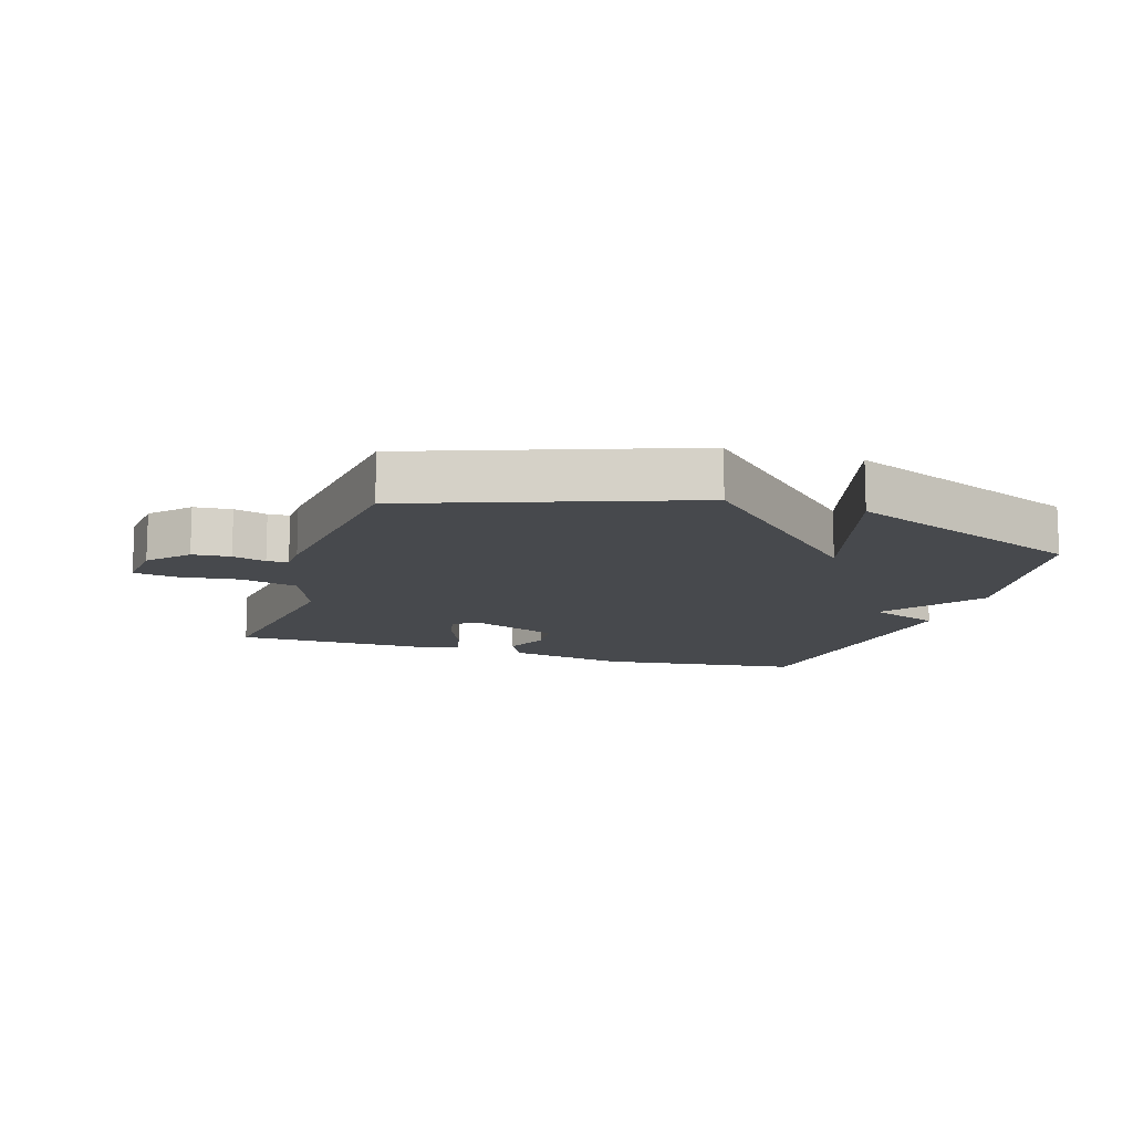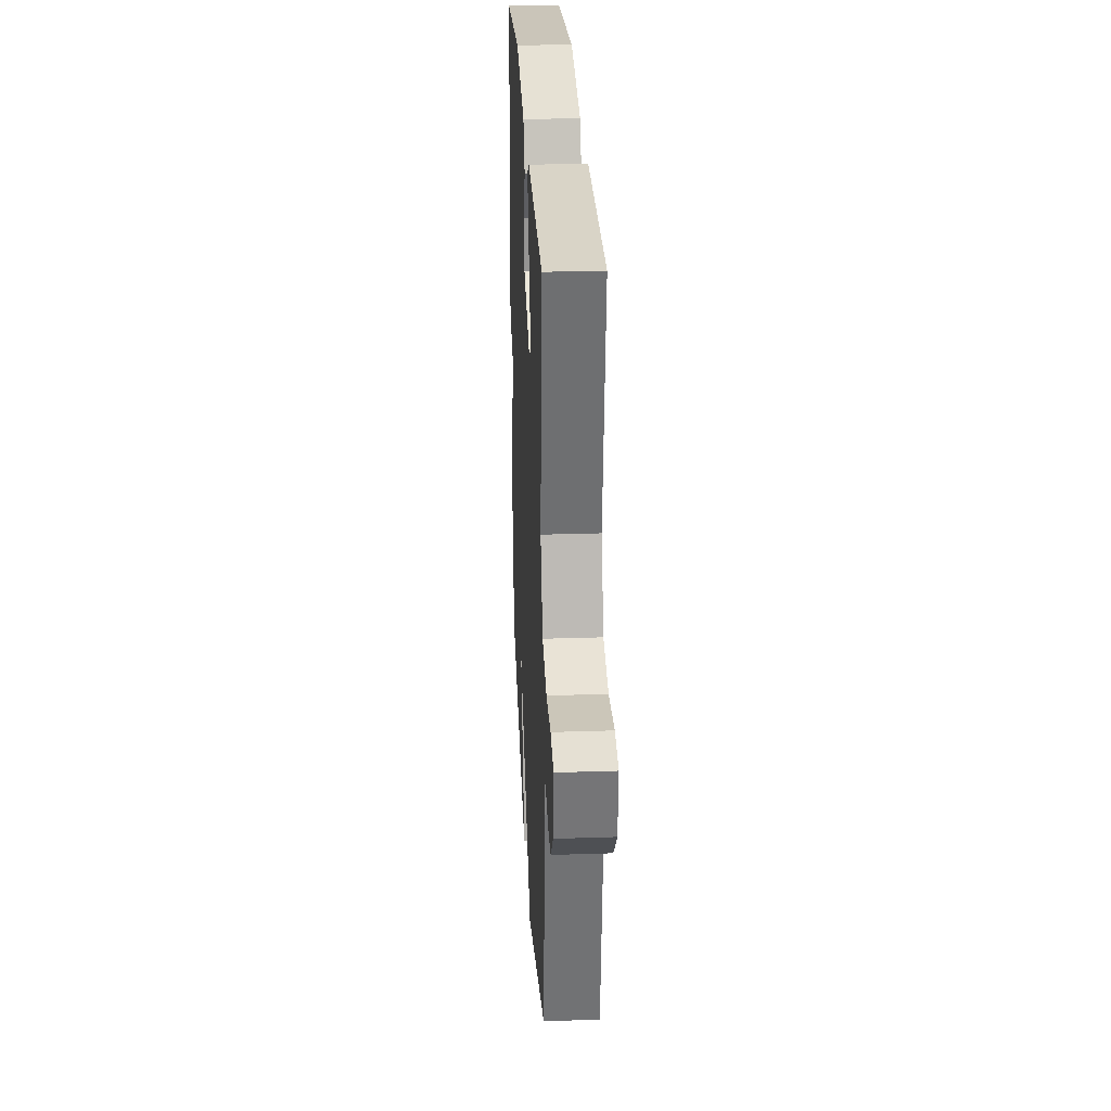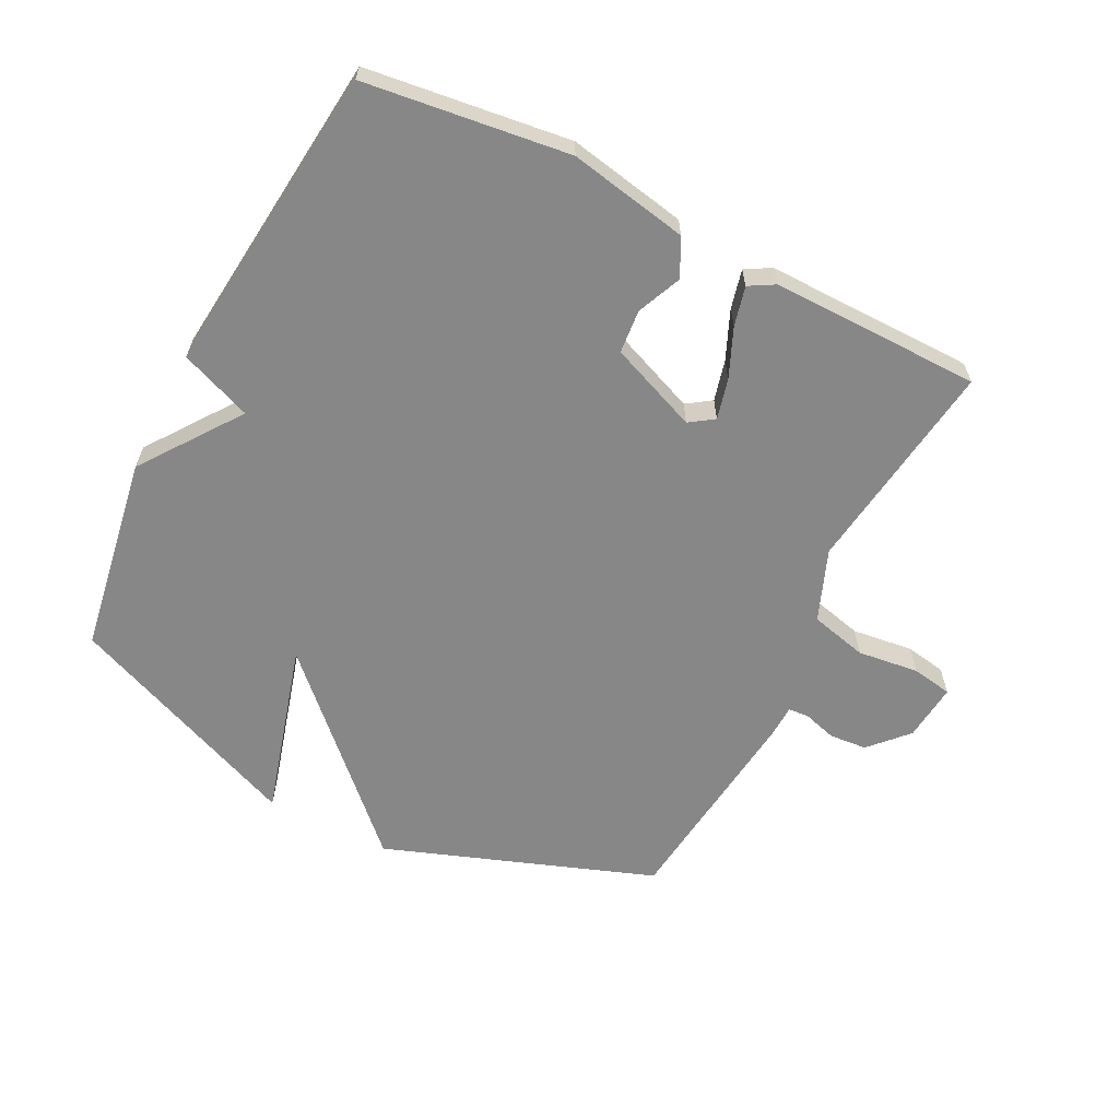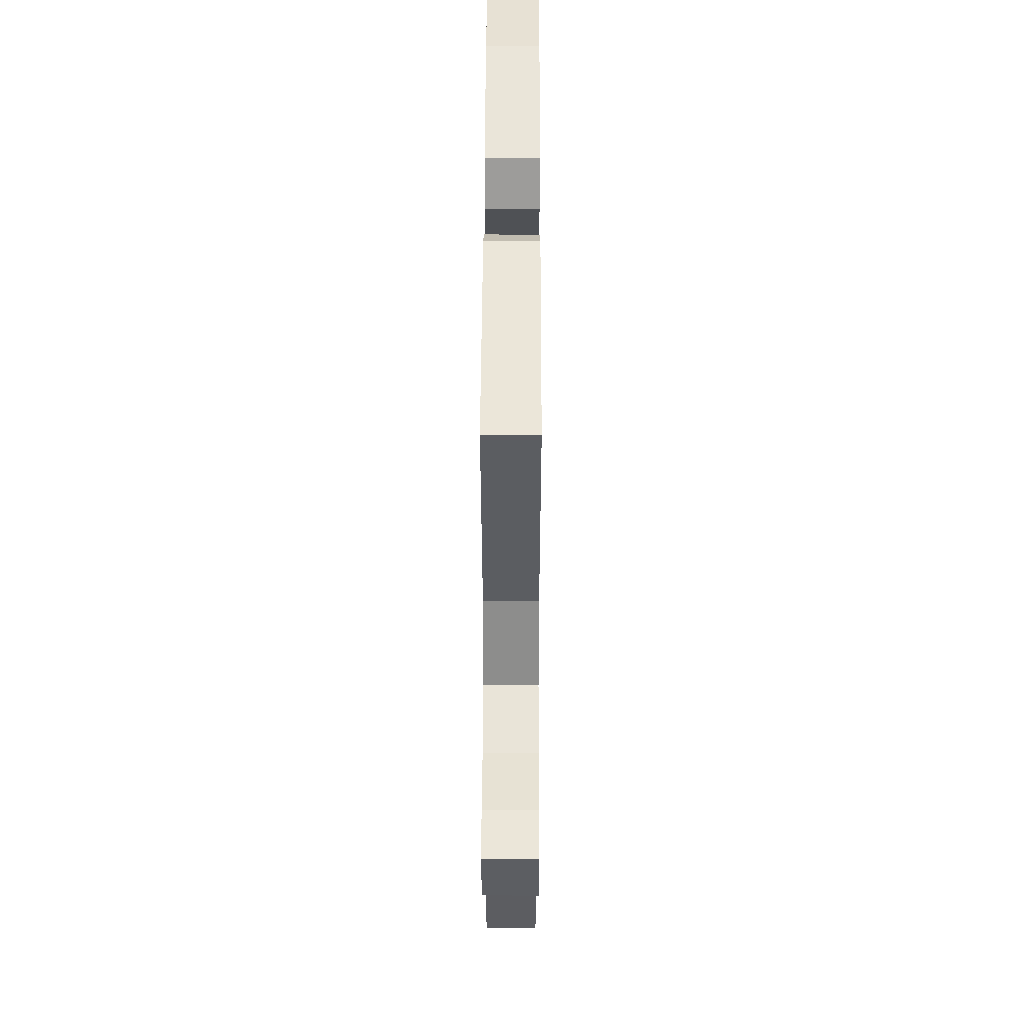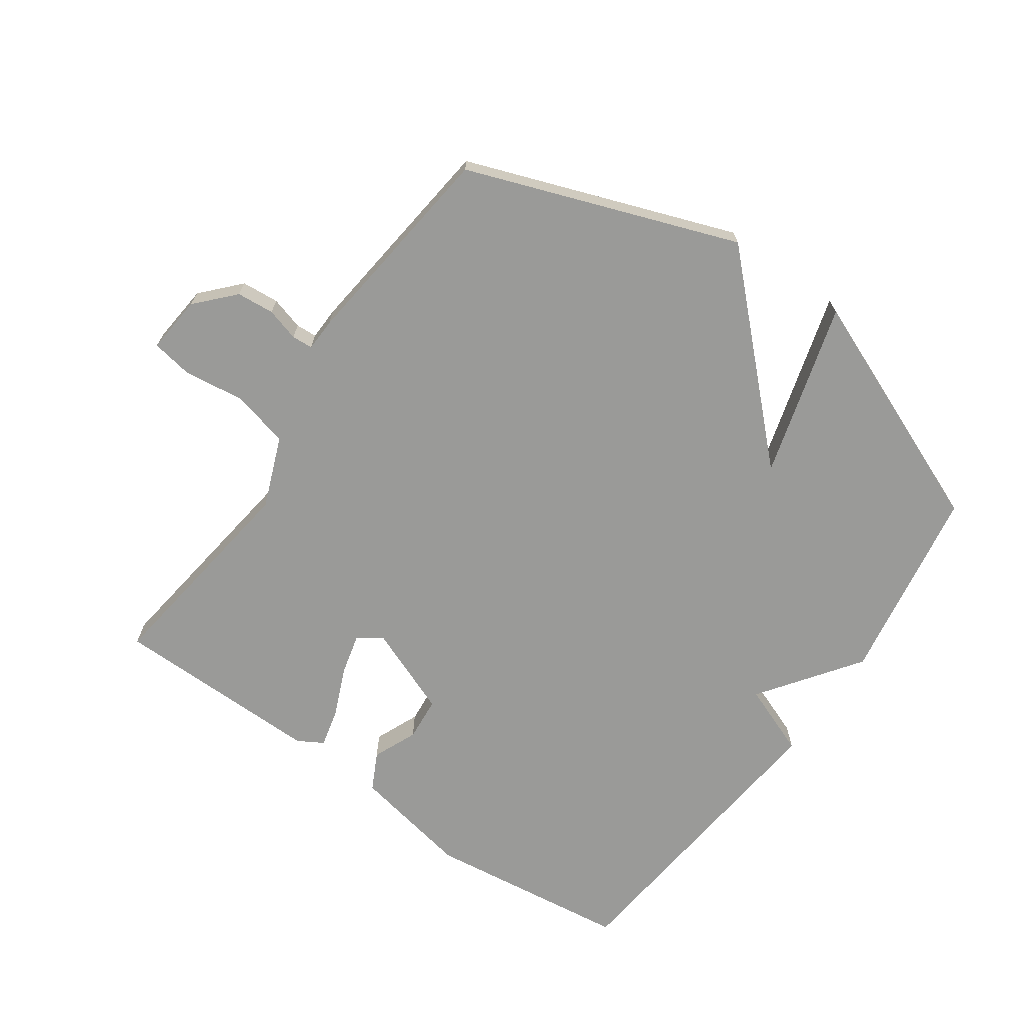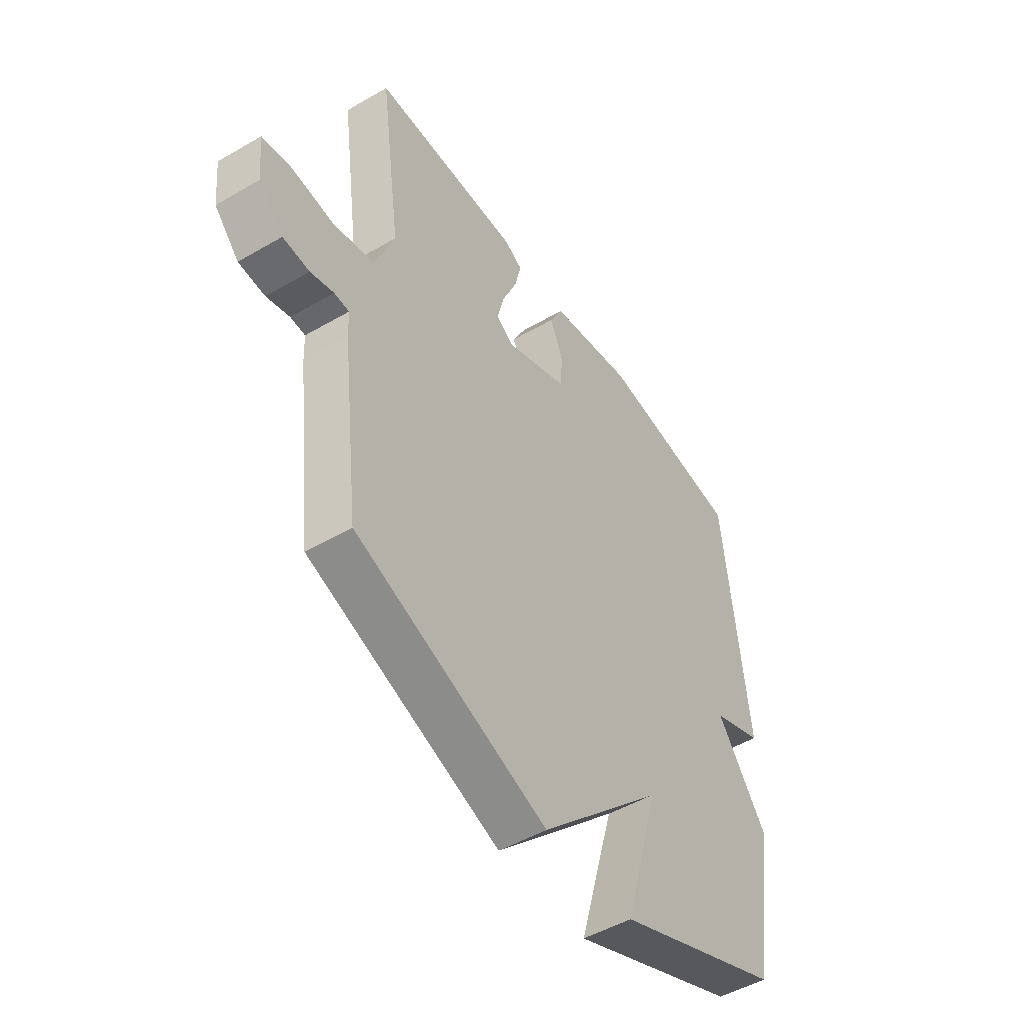
<metadata>
{"format":"obj","ext":"obj","renderer":"f3d","projection":"perspective","resolution":1024,"background":"white","views":[{"elev":-12.3,"azim":162.4,"up":"+Y"},{"elev":28.0,"azim":87.1,"up":"+Z"},{"elev":-62.4,"azim":-26.9,"up":"+Y"},{"elev":46.9,"azim":90.2,"up":"+Z"},{"elev":-69.2,"azim":145.0,"up":"+Y"},{"elev":-49.4,"azim":122.8,"up":"+Z"}]}
</metadata>
<code>
v 0.5 0.07 0.5
v 0.454 0.07 0.16
v 0.498 0.07 0.048
v 0.588 0.07 0.026
v 0.685 0.07 0.038
v 0.749 0.07 0.027
v 0.74 0.07 -0.064
v 0.685 0.07 -0.123
v 0.626 0.07 -0.128
v 0.574 0.07 -0.113
v 0.541 0.07 -0.115
v 0.539 0.07 -0.167
v 0.5 0.07 -0.5
v 0.075 0.07 -0.654
v -0.203 0.07 -0.38
v -0.125 0.07 -0.654
v -0.5 0.07 -0.5
v -0.551 0.07 -0.189
v -0.438 0.07 -0.033
v -0.551 0.07 0.011
v -0.5 0.07 0.5
v -0.179 0.07 0.541
v 0.009 0.07 0.505
v 0.039 0.07 0.446
v 0.009 0.07 0.376
v 0.015 0.07 0.307
v 0.155 0.07 0.251
v 0.193 0.07 0.277
v 0.177 0.07 0.341
v 0.144 0.07 0.418
v 0.129 0.07 0.48
v 0.169 0.07 0.503
v 0.5 0 0.5
v 0.454 0 0.16
v 0.498 0 0.048
v 0.588 0 0.026
v 0.685 0 0.038
v 0.749 0 0.027
v 0.74 0 -0.064
v 0.685 0 -0.123
v 0.626 0 -0.128
v 0.574 0 -0.113
v 0.541 0 -0.115
v 0.539 0 -0.167
v 0.5 0 -0.5
v 0.075 0 -0.654
v -0.203 0 -0.38
v -0.125 0 -0.654
v -0.5 0 -0.5
v -0.551 0 -0.189
v -0.438 0 -0.033
v -0.551 0 0.011
v -0.5 0 0.5
v -0.179 0 0.541
v 0.009 0 0.505
v 0.039 0 0.446
v 0.009 0 0.376
v 0.015 0 0.307
v 0.155 0 0.251
v 0.193 0 0.277
v 0.177 0 0.341
v 0.144 0 0.418
v 0.129 0 0.48
v 0.169 0 0.503
f 32 1 2
f 31 32 2
f 30 31 2
f 29 30 2
f 28 29 2 3
f 27 28 3
f 26 27 3
f 23 24 25
f 22 23 25
f 21 22 25
f 20 21 25
f 19 20 25
f 19 25 26
f 17 18 19
f 16 17 19
f 15 16 19
f 19 26 3
f 15 19 3
f 14 15 3
f 13 14 3
f 12 13 3
f 11 12 3
f 8 9 10
f 7 8 10
f 6 7 10
f 5 6 10
f 4 5 10
f 3 4 10 11
f 34 33 64
f 34 64 63
f 34 63 62
f 34 62 61
f 35 34 61 60
f 35 60 59
f 35 59 58
f 57 56 55
f 57 55 54
f 57 54 53
f 57 53 52
f 57 52 51
f 58 57 51
f 51 50 49
f 51 49 48
f 51 48 47
f 35 58 51
f 35 51 47
f 35 47 46
f 35 46 45
f 35 45 44
f 35 44 43
f 42 41 40
f 42 40 39
f 42 39 38
f 42 38 37
f 42 37 36
f 43 42 36 35
f 1 33 34 2
f 2 34 35 3
f 3 35 36 4
f 4 36 37 5
f 5 37 38 6
f 6 38 39 7
f 7 39 40 8
f 8 40 41 9
f 9 41 42 10
f 10 42 43 11
f 11 43 44 12
f 12 44 45 13
f 13 45 46 14
f 14 46 47 15
f 15 47 48 16
f 16 48 49 17
f 17 49 50 18
f 18 50 51 19
f 19 51 52 20
f 20 52 53 21
f 21 53 54 22
f 22 54 55 23
f 23 55 56 24
f 24 56 57 25
f 25 57 58 26
f 26 58 59 27
f 27 59 60 28
f 28 60 61 29
f 29 61 62 30
f 30 62 63 31
f 31 63 64 32
f 32 64 33 1

</code>
